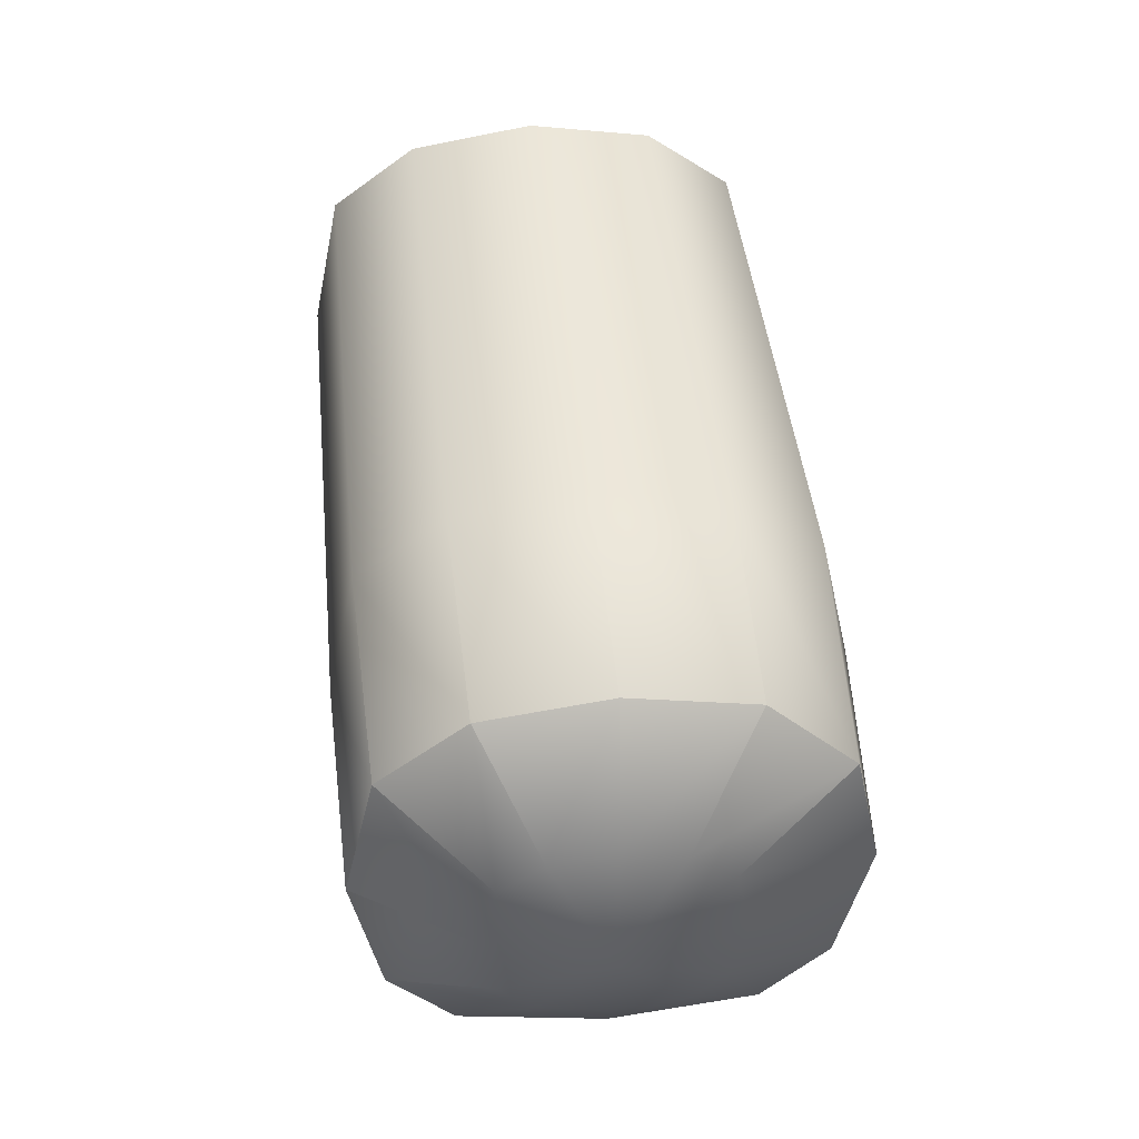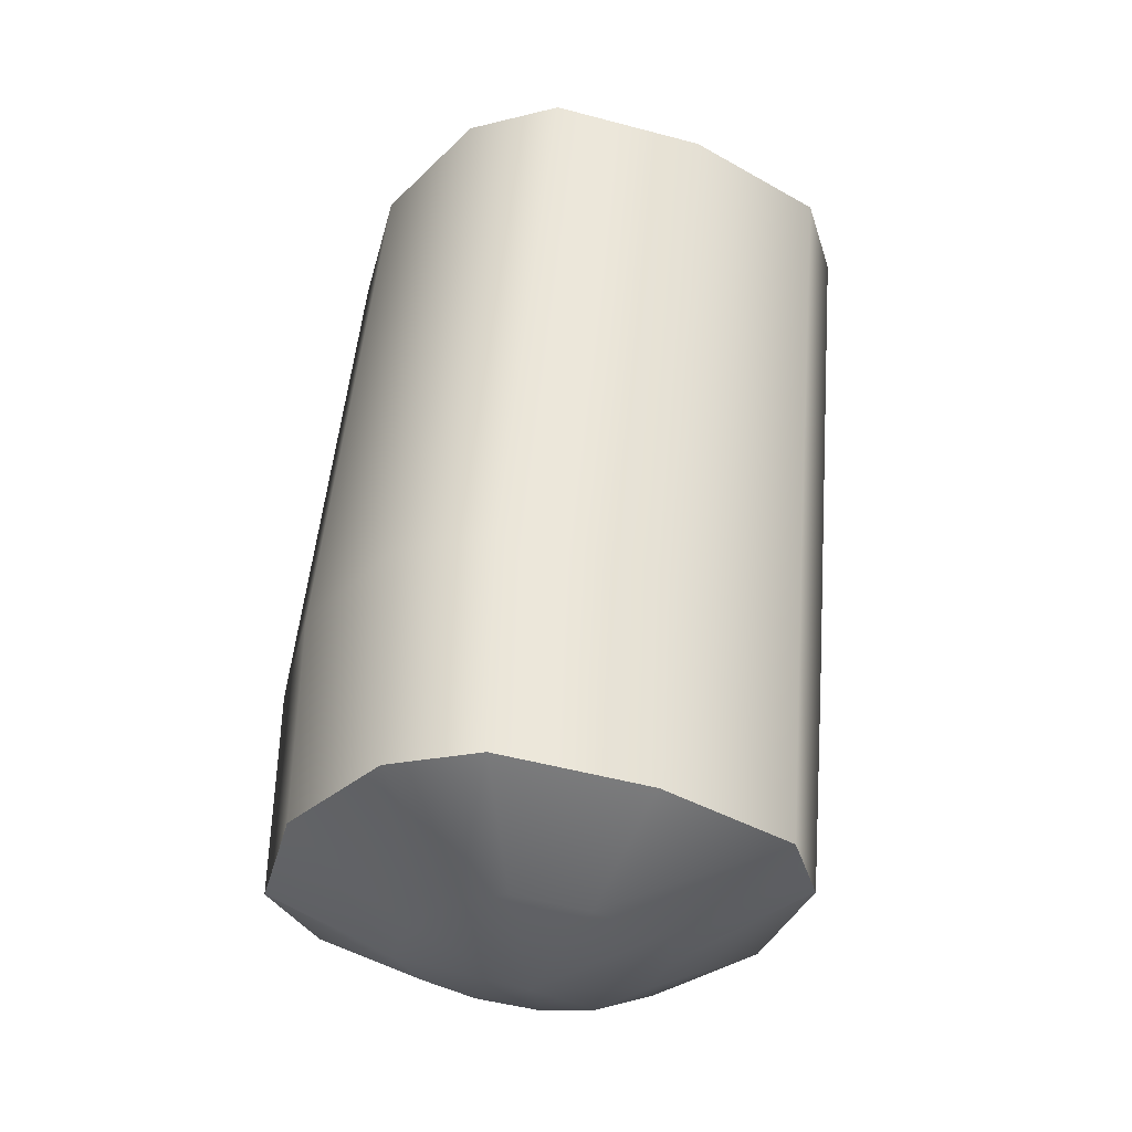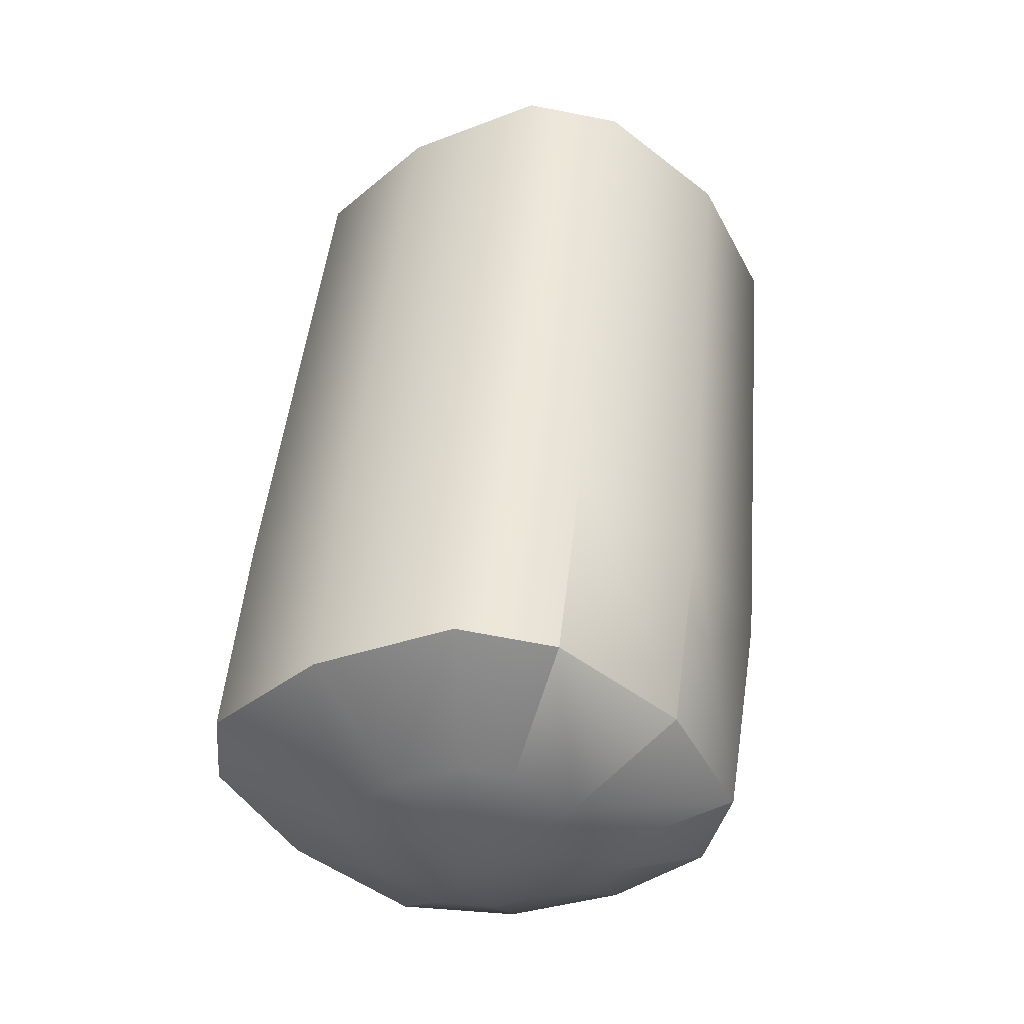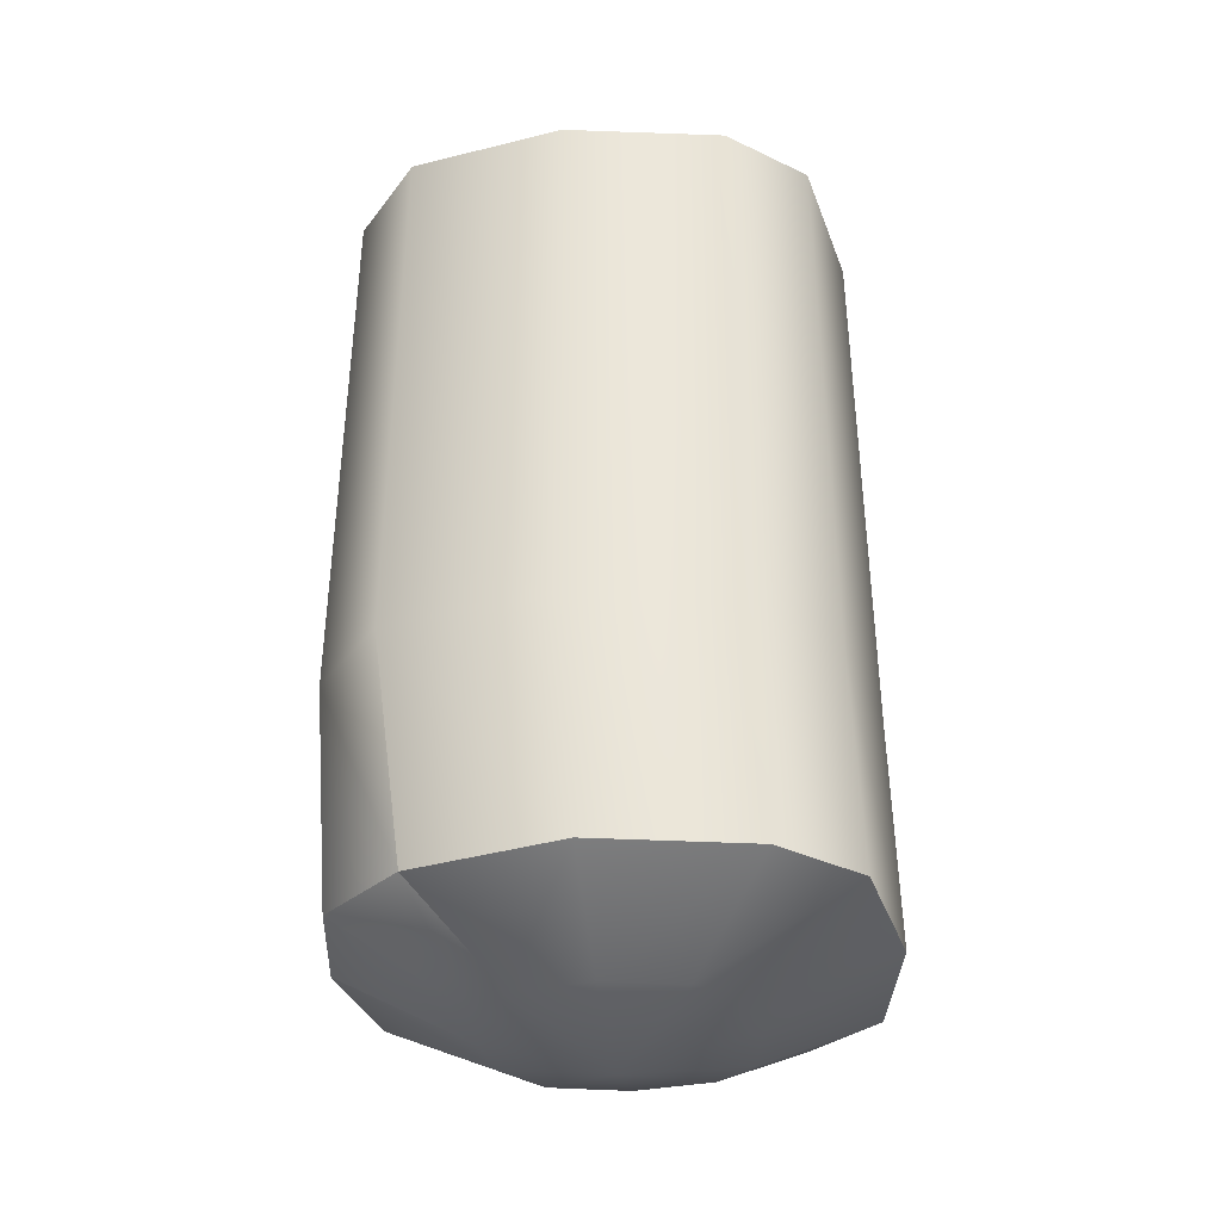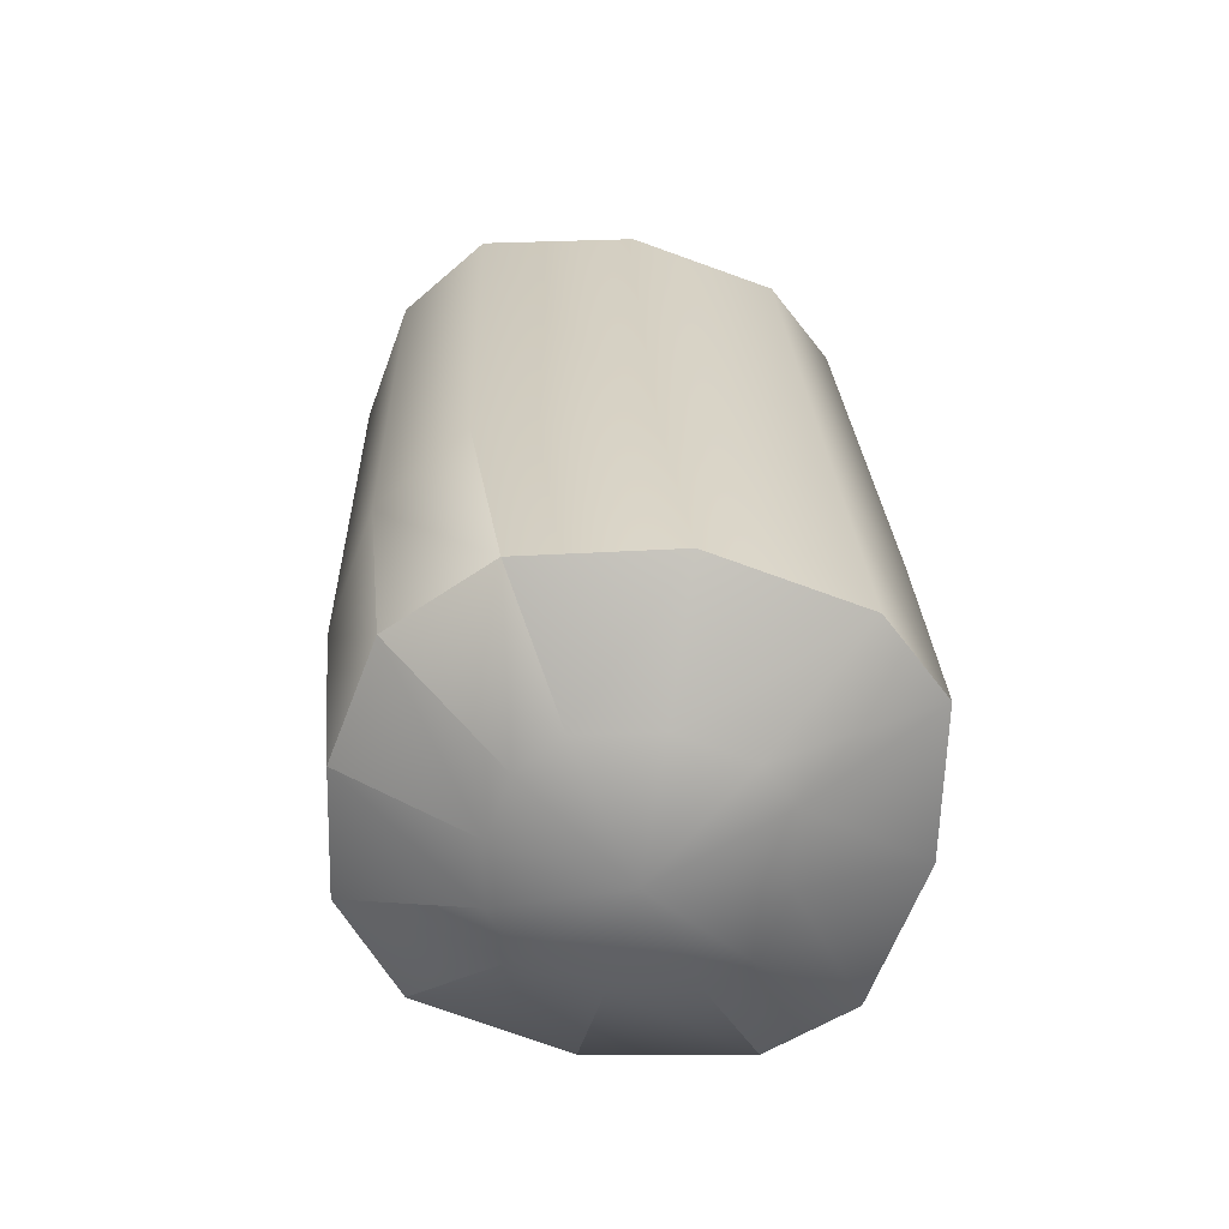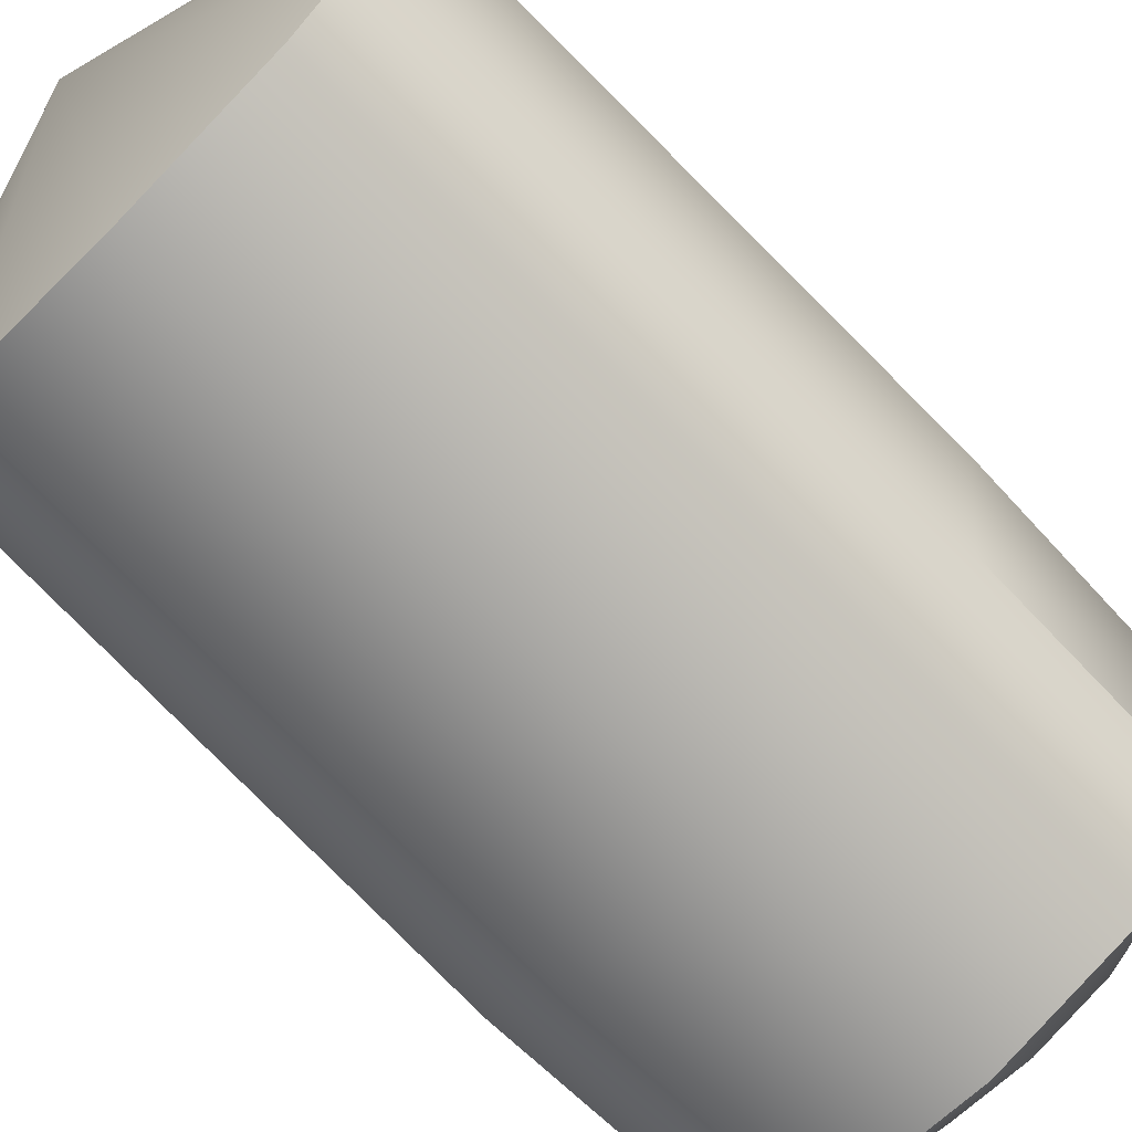
<metadata>
{"format":"obj","ext":"obj","renderer":"f3d","projection":"perspective","resolution":1024,"background":"white","views":[{"elev":-42.5,"azim":3.7,"up":"+Y"},{"elev":-30.5,"azim":158.1,"up":"+Y"},{"elev":-42.7,"azim":-139.0,"up":"+Y"},{"elev":-27.3,"azim":101.7,"up":"+Y"},{"elev":-58.0,"azim":83.0,"up":"+Y"},{"elev":-70.0,"azim":-129.8,"up":"+Z"}]}
</metadata>
<code>
g
v 0.07837 0.3363 0.0186
v 0.106 0.3387 0.03953
v 0.098 0.406 0.04488
v 0.06973 0.4036 0.02501
v 0.1441 0.342 0.04321
v 0.1373 0.4094 0.0493
v 0.06529 0.3355 -0.02692
v 0.05694 0.4027 -0.02224
v 0.1812 0.3453 0.03394
v 0.1758 0.4128 0.04032
v 0.2057 0.3457 0.007019
v 0.2015 0.4152 0.01727
v 0.2119 0.3484 -0.03783
v 0.2087 0.4161 -0.03115
v 0.1329 0.342 -0.1088
v 0.08842 0.338 -0.09782
v 0.082 0.4053 -0.09514
v 0.1282 0.4094 -0.1058
v 0.07025 0.3362 -0.07401
v 0.06283 0.4035 -0.07083
v 0.2001 0.3477 -0.08366
v 0.1972 0.4153 -0.07871
v 0.1786 0.346 -0.1045
v 0.1753 0.4135 -0.1006
v 0.08134 0.5691 0.04625
v 0.05394 0.5668 0.02709
v 0.1193 0.5724 0.05044
v 0.04147 0.5659 -0.0186
v 0.1566 0.5757 0.04166
v 0.1814 0.578 0.01931
v 0.1883 0.5789 -0.02755
v 0.06555 0.5684 -0.08919
v 0.1102 0.5724 -0.09957
v 0.04706 0.5667 -0.06562
v 0.177 0.5781 -0.07354
v 0.1558 0.5764 -0.09469
v 0.1142 0.594 -0.02155
v 0.1392 0.3122 -0.03363
v 0.1023 0.3186 -0.03027
v 0.1088 0.319 -0.007517
v 0.1226 0.3202 0.001883
v 0.1417 0.3219 0.003725
v 0.1602 0.3235 -0.000913
v 0.1725 0.3247 -0.01226
v 0.1756 0.3251 -0.03573
v 0.1697 0.3247 -0.05865
v 0.1589 0.3238 -0.06908
v 0.1361 0.3219 -0.07122
v 0.1138 0.3199 -0.06573
v 0.1047 0.319 -0.05382
g mat5
f 2 3 4 1
f 5 6 3 2
f 1 4 8 7
f 9 10 6 5
f 11 12 10 9
f 13 14 12 11
f 16 17 18 15
f 19 20 17 16
f 7 8 20 19
f 21 22 14 13
f 23 24 22 21
f 15 18 24 23
f 3 25 26 4
f 6 27 25 3
f 4 26 28 8
f 10 29 27 6
f 12 30 29 10
f 14 31 30 12
f 17 32 33 18
f 20 34 32 17
f 8 28 34 20
f 22 35 31 14
f 24 36 35 22
f 18 33 36 24
f 26 37 28
f 26 25 37
f 37 25 27
f 29 37 27
f 30 37 29
f 31 37 30
f 35 37 31
f 35 36 37
f 36 33 37
f 33 32 37
f 37 32 34
f 34 28 37
f 39 38 40
f 40 38 41
f 41 38 42
f 42 38 43
f 43 38 44
f 44 38 45
f 45 38 46
f 46 38 47
f 47 38 48
f 48 38 49
f 38 39 50
f 49 38 50
f 19 16 49 50
f 19 50 39 7
f 1 7 39 40
f 40 41 2 1
f 41 42 5 2
f 9 5 42 43
f 43 44 11 9
f 13 11 44 45
f 45 46 21 13
f 23 21 46 47
f 15 23 47 48
f 16 15 48 49

</code>
